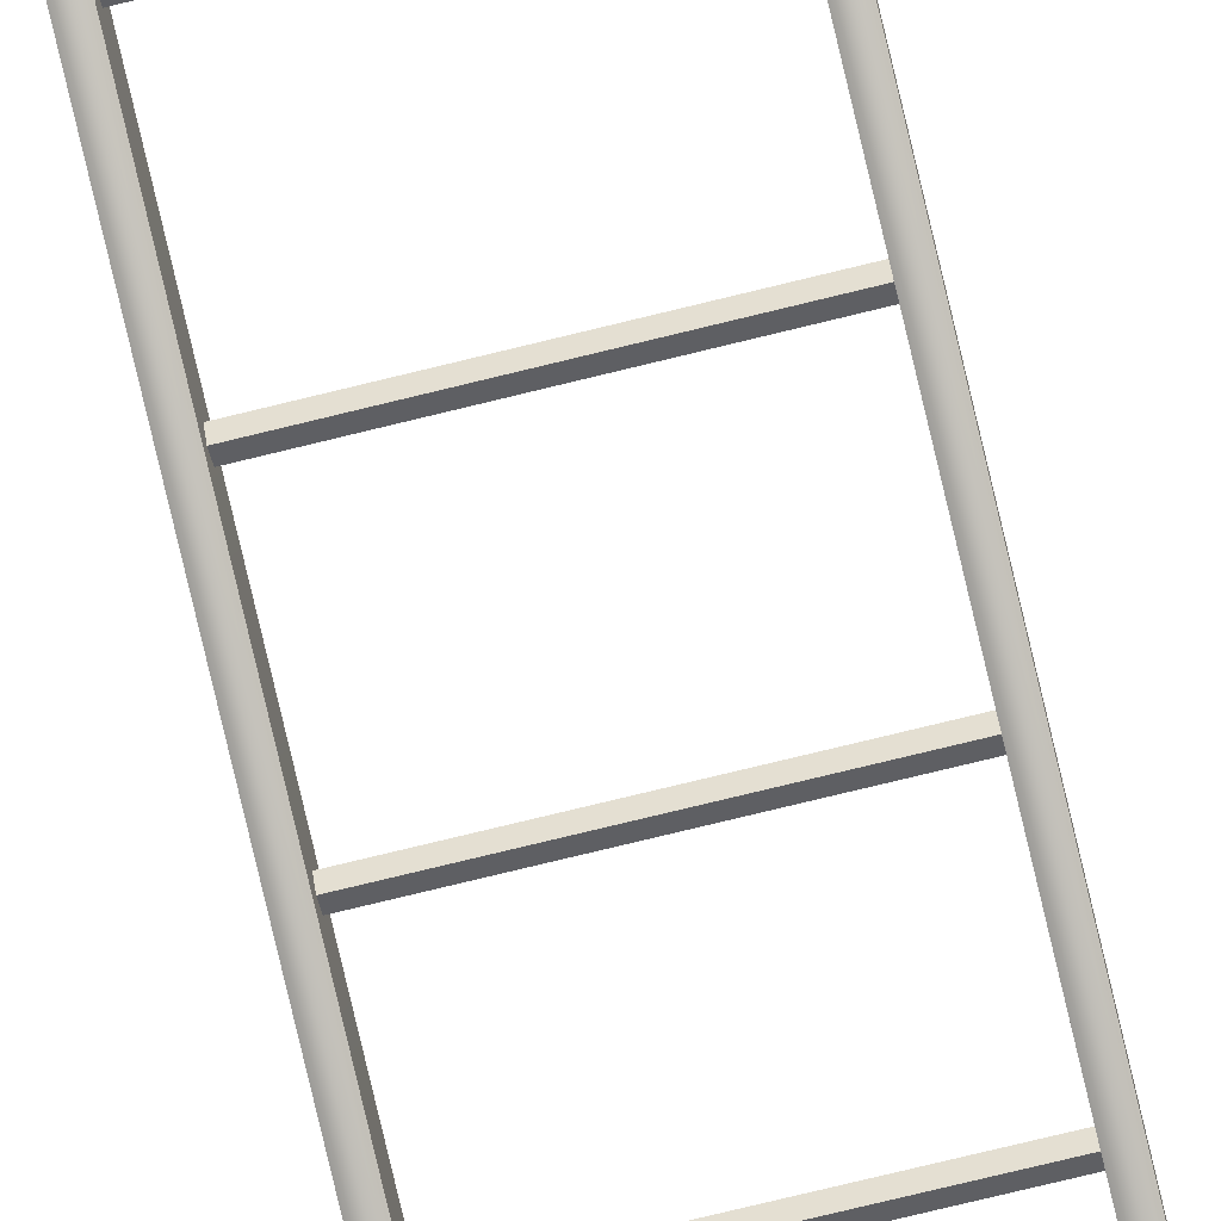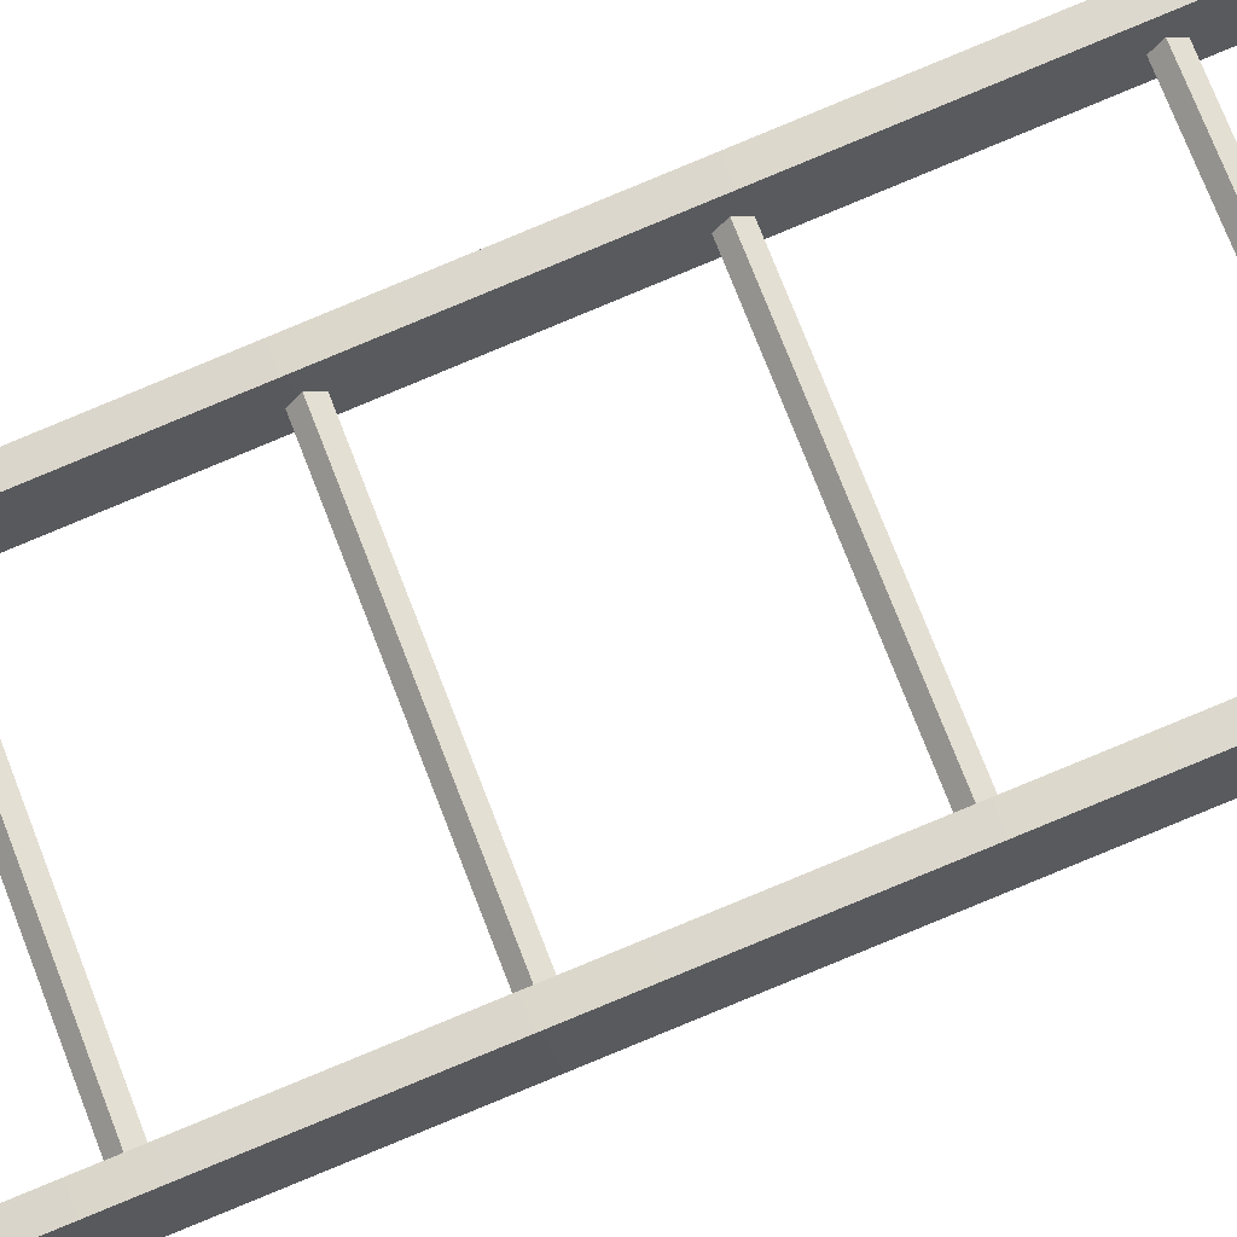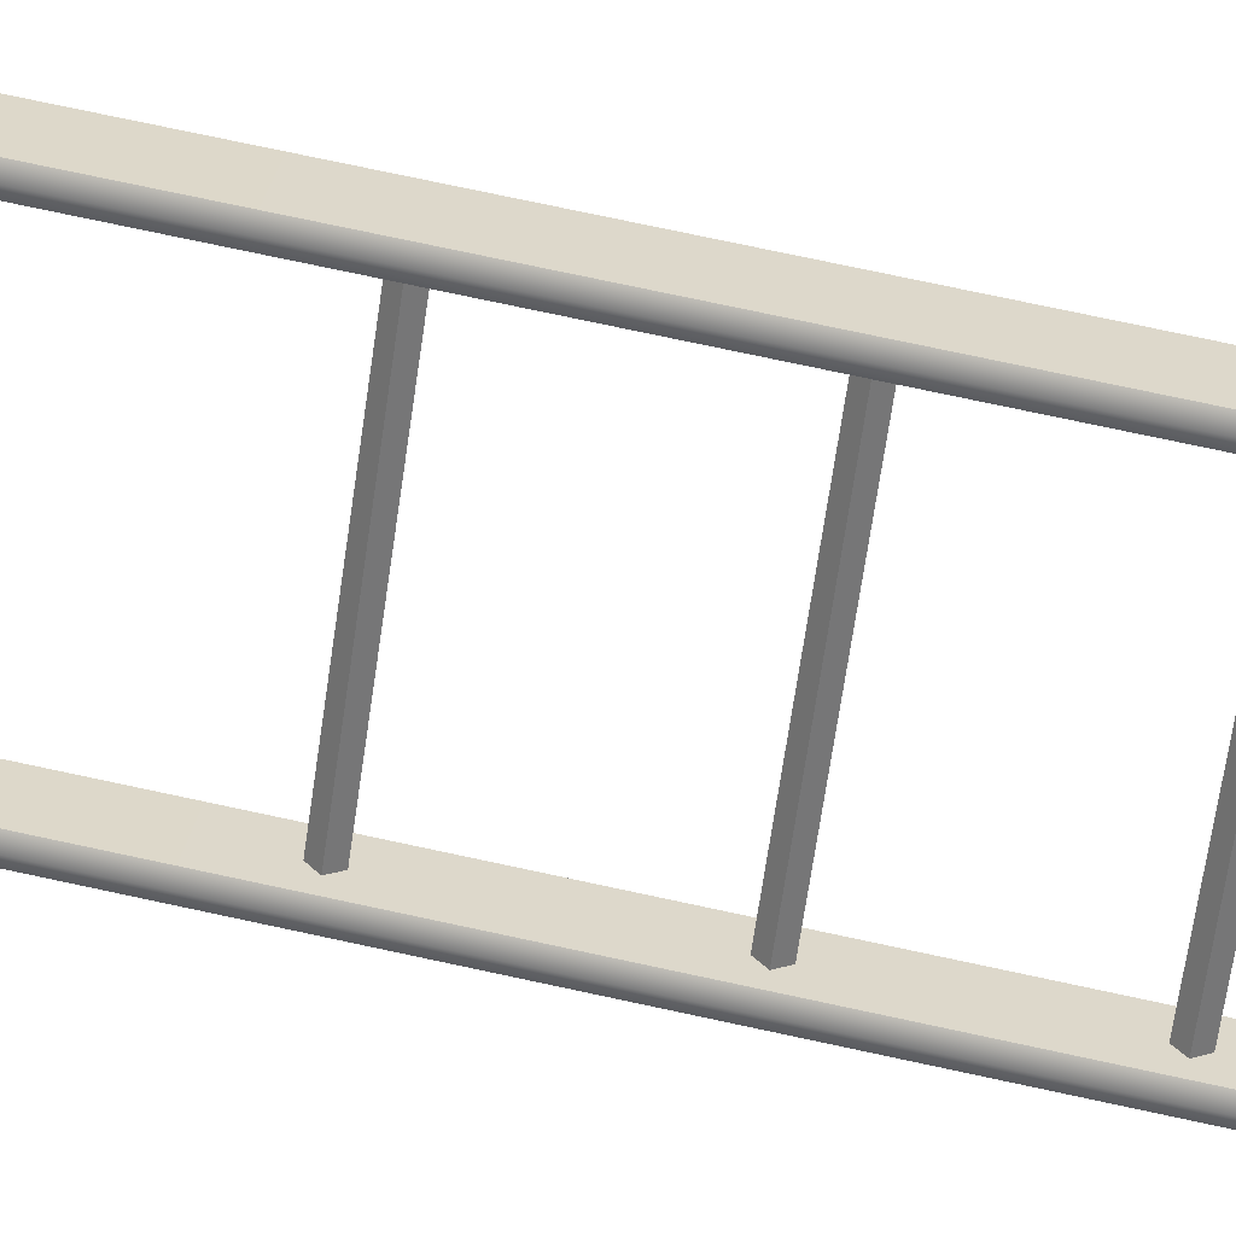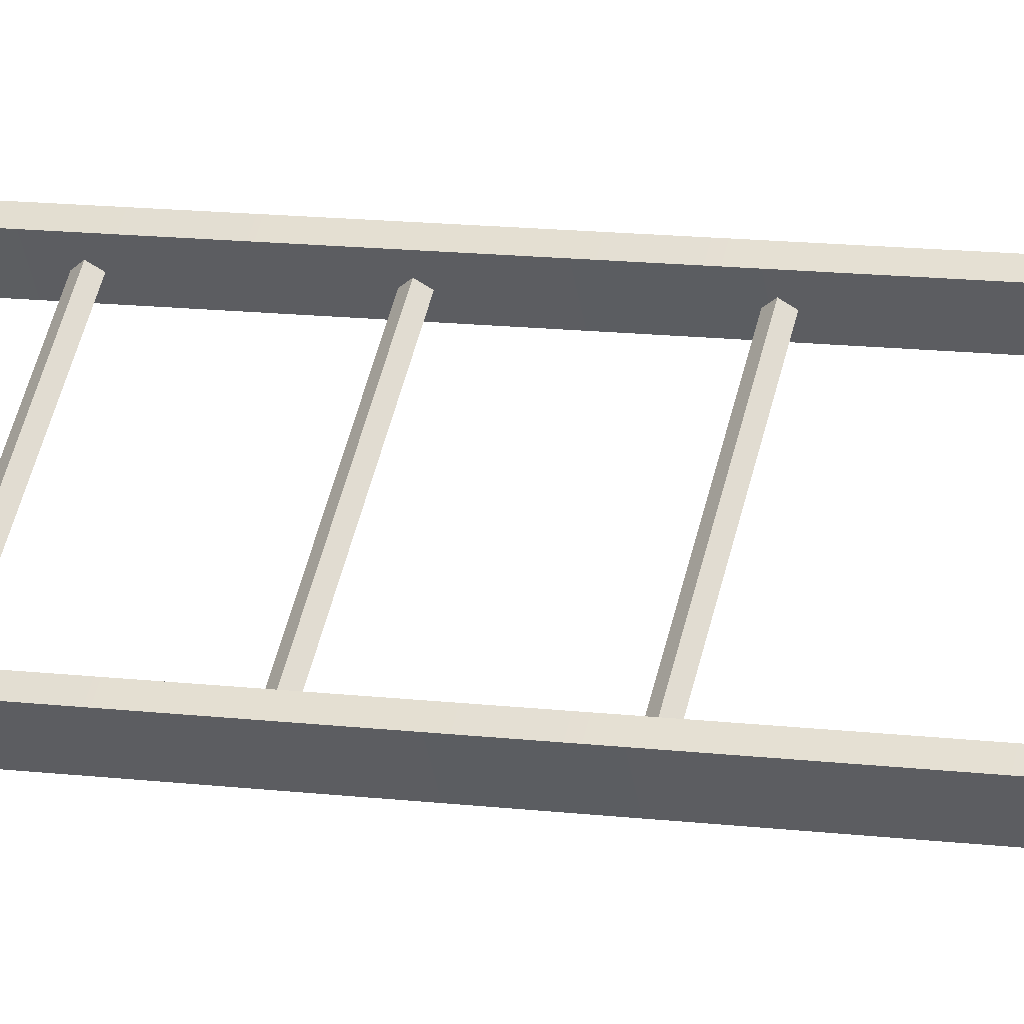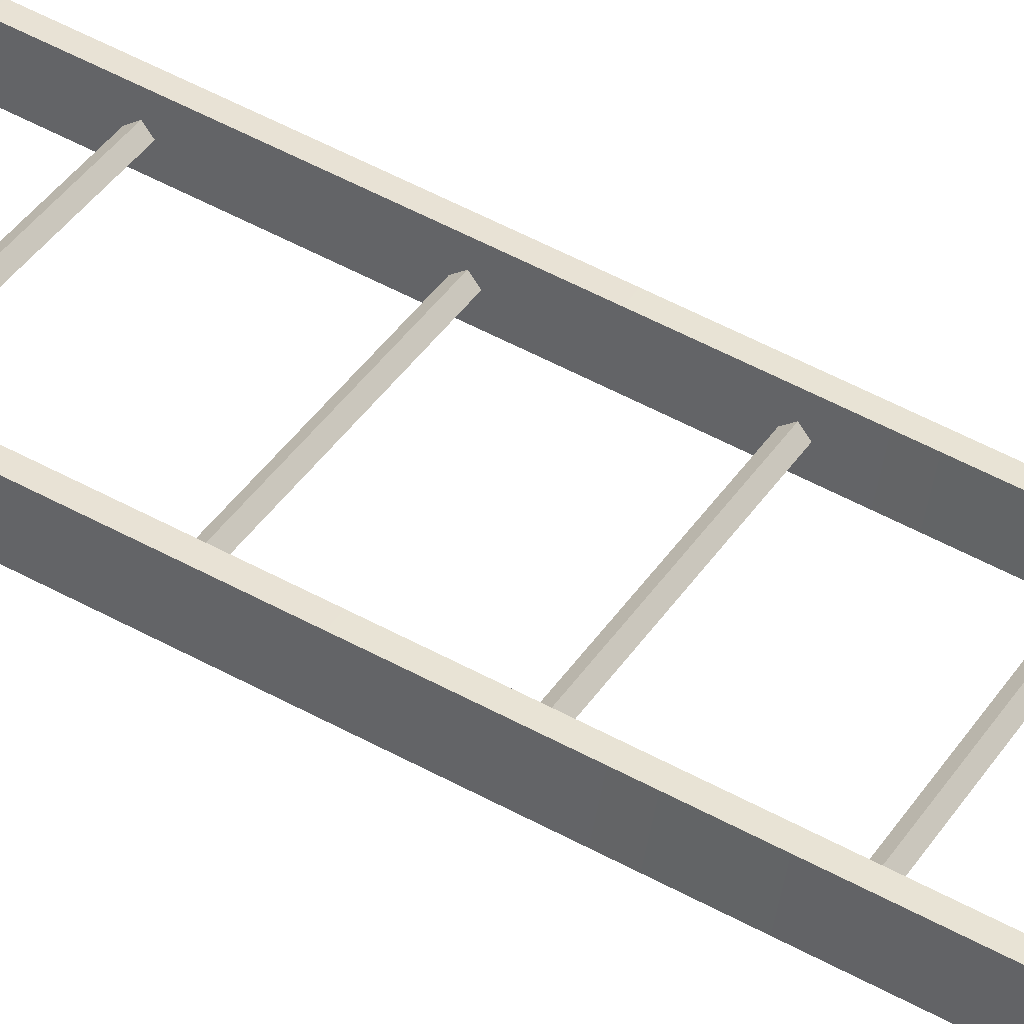
<metadata>
{"format":"obj","ext":"obj","renderer":"f3d","projection":"perspective","resolution":1024,"background":"white","views":[{"elev":-76.2,"azim":-166.3,"up":"+Y"},{"elev":64.7,"azim":70.0,"up":"+Y"},{"elev":-59.4,"azim":-97.7,"up":"+Y"},{"elev":50.1,"azim":103.3,"up":"+Y"},{"elev":35.6,"azim":-62.3,"up":"+Y"}]}
</metadata>
<code>
g tizi1_scene35
v -0.34 -0.2416 1.691
v -0.34 0.3569 -1.672
v -0.3 0.3569 -1.672
v -0.3 -0.2416 1.691
v 0.3 0.2298 -1.401
v -0.3 0.2298 -1.401
v -0.3 0.2438 -1.379
v 0.3 0.2438 -1.379
v 0.3 0.2646 -1.395
v 0.3 0.2438 -1.379
v -0.3 0.2438 -1.379
v -0.3 0.2646 -1.395
v -0.34 -0.3499 1.672
v -0.34 0.2486 -1.691
v -0.34 0.3569 -1.672
v -0.34 -0.2416 1.691
v 0.3 -0.01525 0.1776
v -0.3 -0.01525 0.1776
v -0.3 -0.02921 0.1551
v 0.3 -0.02921 0.1551
v 0.3 -0.05006 0.1714
v -0.3 -0.05006 0.1714
v -0.3 -0.03611 0.1939
v 0.3 -0.03611 0.1939
v 0.3 -0.01525 0.1776
v 0.3 -0.03611 0.1939
v -0.3 -0.03611 0.1939
v -0.3 -0.01525 0.1776
v 0.3 0.01898 -0.2166
v -0.3 0.01898 -0.2166
v -0.3 0.03294 -0.1941
v 0.3 0.03294 -0.1941
v 0.3 0.05379 -0.2104
v 0.3 0.03294 -0.1941
v -0.3 0.03294 -0.1941
v -0.3 0.05379 -0.2104
v 0.3 -0.02921 0.1551
v -0.3 -0.02921 0.1551
v -0.3 -0.05006 0.1714
v 0.3 -0.05006 0.1714
v -0.3 0.03984 -0.2329
v 0.3 0.03984 -0.2329
v 0.3 0.05379 -0.2104
v -0.3 0.05379 -0.2104
v -0.3 0.01898 -0.2166
v 0.3 0.01898 -0.2166
v 0.3 0.03984 -0.2329
v -0.3 0.03984 -0.2329
v -0.3 0.1101 -0.6278
v 0.3 0.1101 -0.6278
v 0.3 0.1241 -0.6053
v -0.3 0.1241 -0.6053
v -0.3 0.1032 -0.589
v -0.3 0.1241 -0.6053
v 0.3 0.1241 -0.6053
v 0.3 0.1032 -0.589
v -0.3 0.1032 -0.589
v 0.3 0.1032 -0.589
v 0.3 0.08926 -0.6115
v -0.3 0.08926 -0.6115
v -0.3 0.08926 -0.6115
v 0.3 0.08926 -0.6115
v 0.3 0.1101 -0.6278
v -0.3 0.1101 -0.6278
v 0.3 0.1943 -1
v -0.3 0.1943 -1
v -0.3 0.1804 -1.023
v 0.3 0.1804 -1.023
v 0.3 0.1595 -1.006
v -0.3 0.1595 -1.006
v -0.3 0.1735 -0.9839
v 0.3 0.1735 -0.9839
v 0.3 0.1943 -1
v 0.3 0.1735 -0.9839
v -0.3 0.1735 -0.9839
v -0.3 0.1943 -1
v -0.3 0.3569 -1.672
v -0.3 0.2486 -1.691
v -0.3 -0.3499 1.672
v -0.3 -0.2416 1.691
v -0.34 0.2486 -1.691
v -0.34 -0.3499 1.672
v -0.32 -0.3597 1.67
v -0.32 0.2387 -1.693
v -0.3 0.2486 -1.691
v -0.3 -0.3499 1.672
v -0.3 0.1595 -1.006
v 0.3 0.1595 -1.006
v 0.3 0.1804 -1.023
v -0.3 0.1804 -1.023
v 0.3 0.2646 -1.395
v -0.3 0.2646 -1.395
v -0.3 0.2507 -1.418
v 0.3 0.2507 -1.418
v 0.3 0.2507 -1.418
v -0.3 0.2507 -1.418
v -0.3 0.2298 -1.401
v 0.3 0.2298 -1.401
v -0.3 -0.2338 1.305
v 0.3 -0.2338 1.305
v 0.3 -0.2199 1.328
v -0.3 -0.2199 1.328
v -0.3 -0.2407 1.344
v -0.3 -0.2199 1.328
v 0.3 -0.2199 1.328
v 0.3 -0.2407 1.344
v -0.3 -0.2407 1.344
v 0.3 -0.2407 1.344
v 0.3 -0.2547 1.321
v -0.3 -0.2547 1.321
v -0.3 -0.2547 1.321
v 0.3 -0.2547 1.321
v 0.3 -0.2338 1.305
v -0.3 -0.2338 1.305
v 0.3 -0.1496 0.9326
v -0.3 -0.1496 0.9326
v -0.3 -0.1636 0.9102
v 0.3 -0.1636 0.9102
v 0.3 -0.1844 0.9265
v -0.3 -0.1844 0.9265
v -0.3 -0.1705 0.9489
v 0.3 -0.1705 0.9489
v 0.3 -0.1496 0.9326
v 0.3 -0.1705 0.9489
v -0.3 -0.1705 0.9489
v -0.3 -0.1496 0.9326
v -0.305 -0.3528 1.717
v -0.335 -0.3528 1.717
v -0.335 -0.2543 1.734
v -0.305 -0.2543 1.734
v -0.335 -0.2543 1.734
v -0.335 -0.3528 1.717
v -0.34 -0.3499 1.672
v -0.34 -0.2416 1.691
v -0.305 -0.3528 1.717
v -0.3 -0.3499 1.672
v -0.32 -0.3597 1.67
v -0.335 -0.3528 1.717
v -0.34 -0.3499 1.672
v -0.305 -0.3528 1.717
v -0.305 -0.2543 1.734
v -0.3 -0.2416 1.691
v -0.3 -0.3499 1.672
v -0.305 -0.2543 1.734
v -0.335 -0.2543 1.734
v -0.34 -0.2416 1.691
v -0.3 -0.2416 1.691
v -0.335 0.2613 -1.734
v -0.305 0.2613 -1.734
v -0.305 0.3597 -1.717
v -0.335 0.3597 -1.717
v -0.305 0.3597 -1.717
v -0.305 0.2613 -1.734
v -0.3 0.2486 -1.691
v -0.3 0.3569 -1.672
v -0.335 0.2613 -1.734
v -0.34 0.2486 -1.691
v -0.32 0.2387 -1.693
v -0.305 0.2613 -1.734
v -0.3 0.2486 -1.691
v -0.335 0.2613 -1.734
v -0.335 0.3597 -1.717
v -0.34 0.3569 -1.672
v -0.34 0.2486 -1.691
v -0.335 0.3597 -1.717
v -0.305 0.3597 -1.717
v -0.3 0.3569 -1.672
v -0.34 0.3569 -1.672
v 0.32 -0.3597 1.67
v 0.34 -0.3499 1.672
v 0.34 0.2486 -1.691
v 0.32 0.2387 -1.693
v 0.3 0.2486 -1.691
v 0.3 -0.3499 1.672
v 0.3 -0.3499 1.672
v 0.3 0.2486 -1.691
v 0.3 0.3569 -1.672
v 0.3 -0.2416 1.691
v 0.3 -0.2416 1.691
v 0.3 0.3569 -1.672
v 0.34 0.3569 -1.672
v 0.34 -0.2416 1.691
v 0.34 0.3569 -1.672
v 0.34 0.2486 -1.691
v 0.34 -0.3499 1.672
v 0.34 -0.2416 1.691
v 0.335 -0.3528 1.717
v 0.305 -0.3528 1.717
v 0.305 -0.2543 1.734
v 0.335 -0.2543 1.734
v 0.305 -0.2543 1.734
v 0.305 -0.3528 1.717
v 0.3 -0.3499 1.672
v 0.3 -0.2416 1.691
v 0.335 -0.3528 1.717
v 0.34 -0.3499 1.672
v 0.32 -0.3597 1.67
v 0.305 -0.3528 1.717
v 0.3 -0.3499 1.672
v 0.335 -0.3528 1.717
v 0.335 -0.2543 1.734
v 0.34 -0.2416 1.691
v 0.34 -0.3499 1.672
v 0.335 -0.2543 1.734
v 0.305 -0.2543 1.734
v 0.3 -0.2416 1.691
v 0.34 -0.2416 1.691
v 0.305 0.2613 -1.734
v 0.335 0.2613 -1.734
v 0.335 0.3597 -1.717
v 0.305 0.3597 -1.717
v 0.335 0.3597 -1.717
v 0.335 0.2613 -1.734
v 0.34 0.2486 -1.691
v 0.34 0.3569 -1.672
v 0.305 0.2613 -1.734
v 0.3 0.2486 -1.691
v 0.32 0.2387 -1.693
v 0.335 0.2613 -1.734
v 0.34 0.2486 -1.691
v 0.305 0.2613 -1.734
v 0.305 0.3597 -1.717
v 0.3 0.3569 -1.672
v 0.3 0.2486 -1.691
v 0.305 0.3597 -1.717
v 0.335 0.3597 -1.717
v 0.34 0.3569 -1.672
v 0.3 0.3569 -1.672
v 0.3 -0.09329 0.5152
v -0.3 -0.09329 0.5152
v -0.3 -0.1141 0.5315
v 0.3 -0.1141 0.5315
v 0.3 -0.1141 0.5315
v -0.3 -0.1141 0.5315
v -0.3 -0.1002 0.554
v 0.3 -0.1002 0.554
v 0.3 -0.07933 0.5377
v 0.3 -0.1002 0.554
v -0.3 -0.1002 0.554
v -0.3 -0.07933 0.5377
v -0.3 -0.1844 0.9265
v 0.3 -0.1844 0.9265
v 0.3 -0.1636 0.9102
v -0.3 -0.1636 0.9102
v 0.3 -0.07933 0.5377
v -0.3 -0.07933 0.5377
v -0.3 -0.09329 0.5152
v 0.3 -0.09329 0.5152
g tizi1_scene35_0
f 3 2 1
f 1 4 3
f 7 6 5
f 5 8 7
f 11 10 9
f 9 12 11
f 15 14 13
f 13 16 15
f 19 18 17
f 17 20 19
f 23 22 21
f 21 24 23
f 27 26 25
f 25 28 27
f 31 30 29
f 29 32 31
f 35 34 33
f 33 36 35
f 39 38 37
f 37 40 39
f 43 42 41
f 41 44 43
f 47 46 45
f 45 48 47
f 51 50 49
f 49 52 51
f 55 54 53
f 53 56 55
f 59 58 57
f 57 60 59
f 63 62 61
f 61 64 63
f 67 66 65
f 65 68 67
f 71 70 69
f 69 72 71
f 75 74 73
f 73 76 75
f 79 78 77
f 77 80 79
f 83 82 81
f 81 84 83
f 83 84 85
f 85 86 83
f 89 88 87
f 87 90 89
f 93 92 91
f 91 94 93
f 97 96 95
f 95 98 97
f 101 100 99
f 99 102 101
f 105 104 103
f 103 106 105
f 109 108 107
f 107 110 109
f 113 112 111
f 111 114 113
f 117 116 115
f 115 118 117
f 121 120 119
f 119 122 121
f 125 124 123
f 123 126 125
f 129 128 127
f 127 130 129
f 133 132 131
f 131 134 133
f 137 136 135
f 137 135 138
f 139 137 138
f 142 141 140
f 140 143 142
f 146 145 144
f 144 147 146
f 150 149 148
f 148 151 150
f 154 153 152
f 152 155 154
f 158 157 156
f 158 156 159
f 160 158 159
f 163 162 161
f 161 164 163
f 167 166 165
f 165 168 167
f 171 170 169
f 169 172 171
f 173 172 169
f 169 174 173
f 177 176 175
f 175 178 177
f 181 180 179
f 179 182 181
f 185 184 183
f 183 186 185
f 189 188 187
f 187 190 189
f 193 192 191
f 191 194 193
f 197 196 195
f 197 195 198
f 199 197 198
f 202 201 200
f 200 203 202
f 206 205 204
f 204 207 206
f 210 209 208
f 208 211 210
f 214 213 212
f 212 215 214
f 218 217 216
f 218 216 219
f 220 218 219
f 223 222 221
f 221 224 223
f 227 226 225
f 225 228 227
f 231 230 229
f 229 232 231
f 235 234 233
f 233 236 235
f 239 238 237
f 237 240 239
f 243 242 241
f 241 244 243
f 247 246 245
f 245 248 247

</code>
